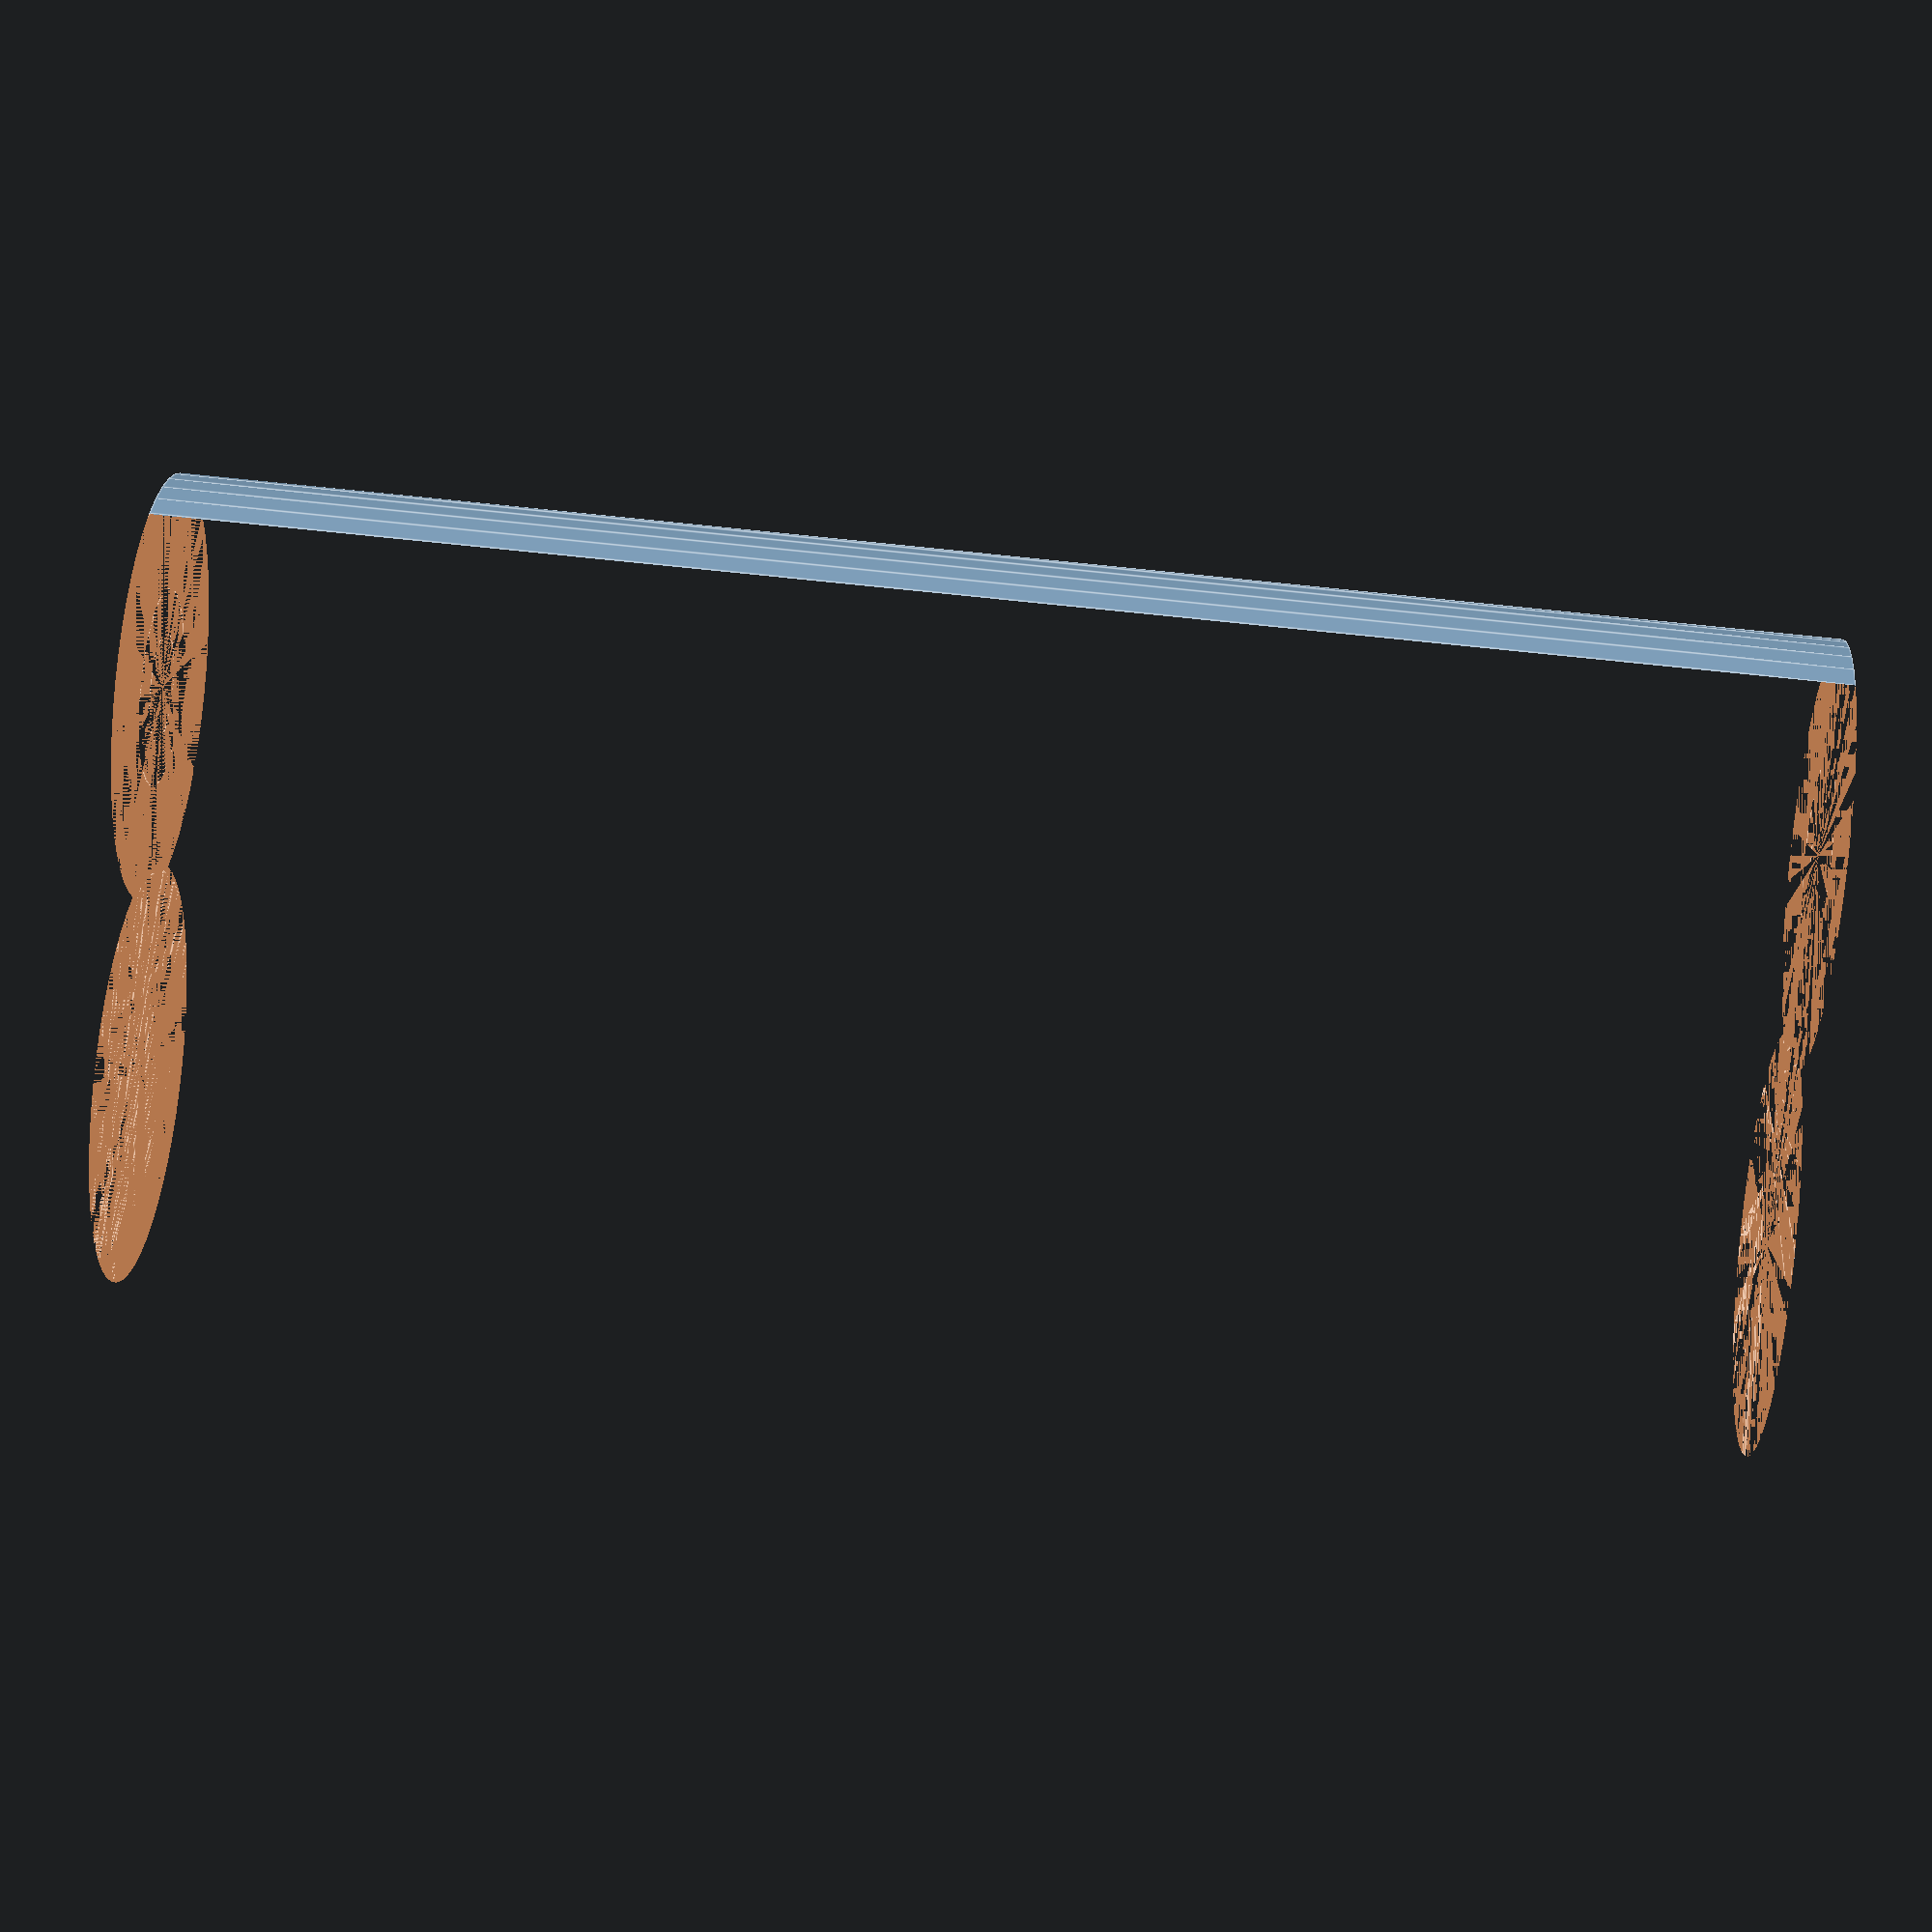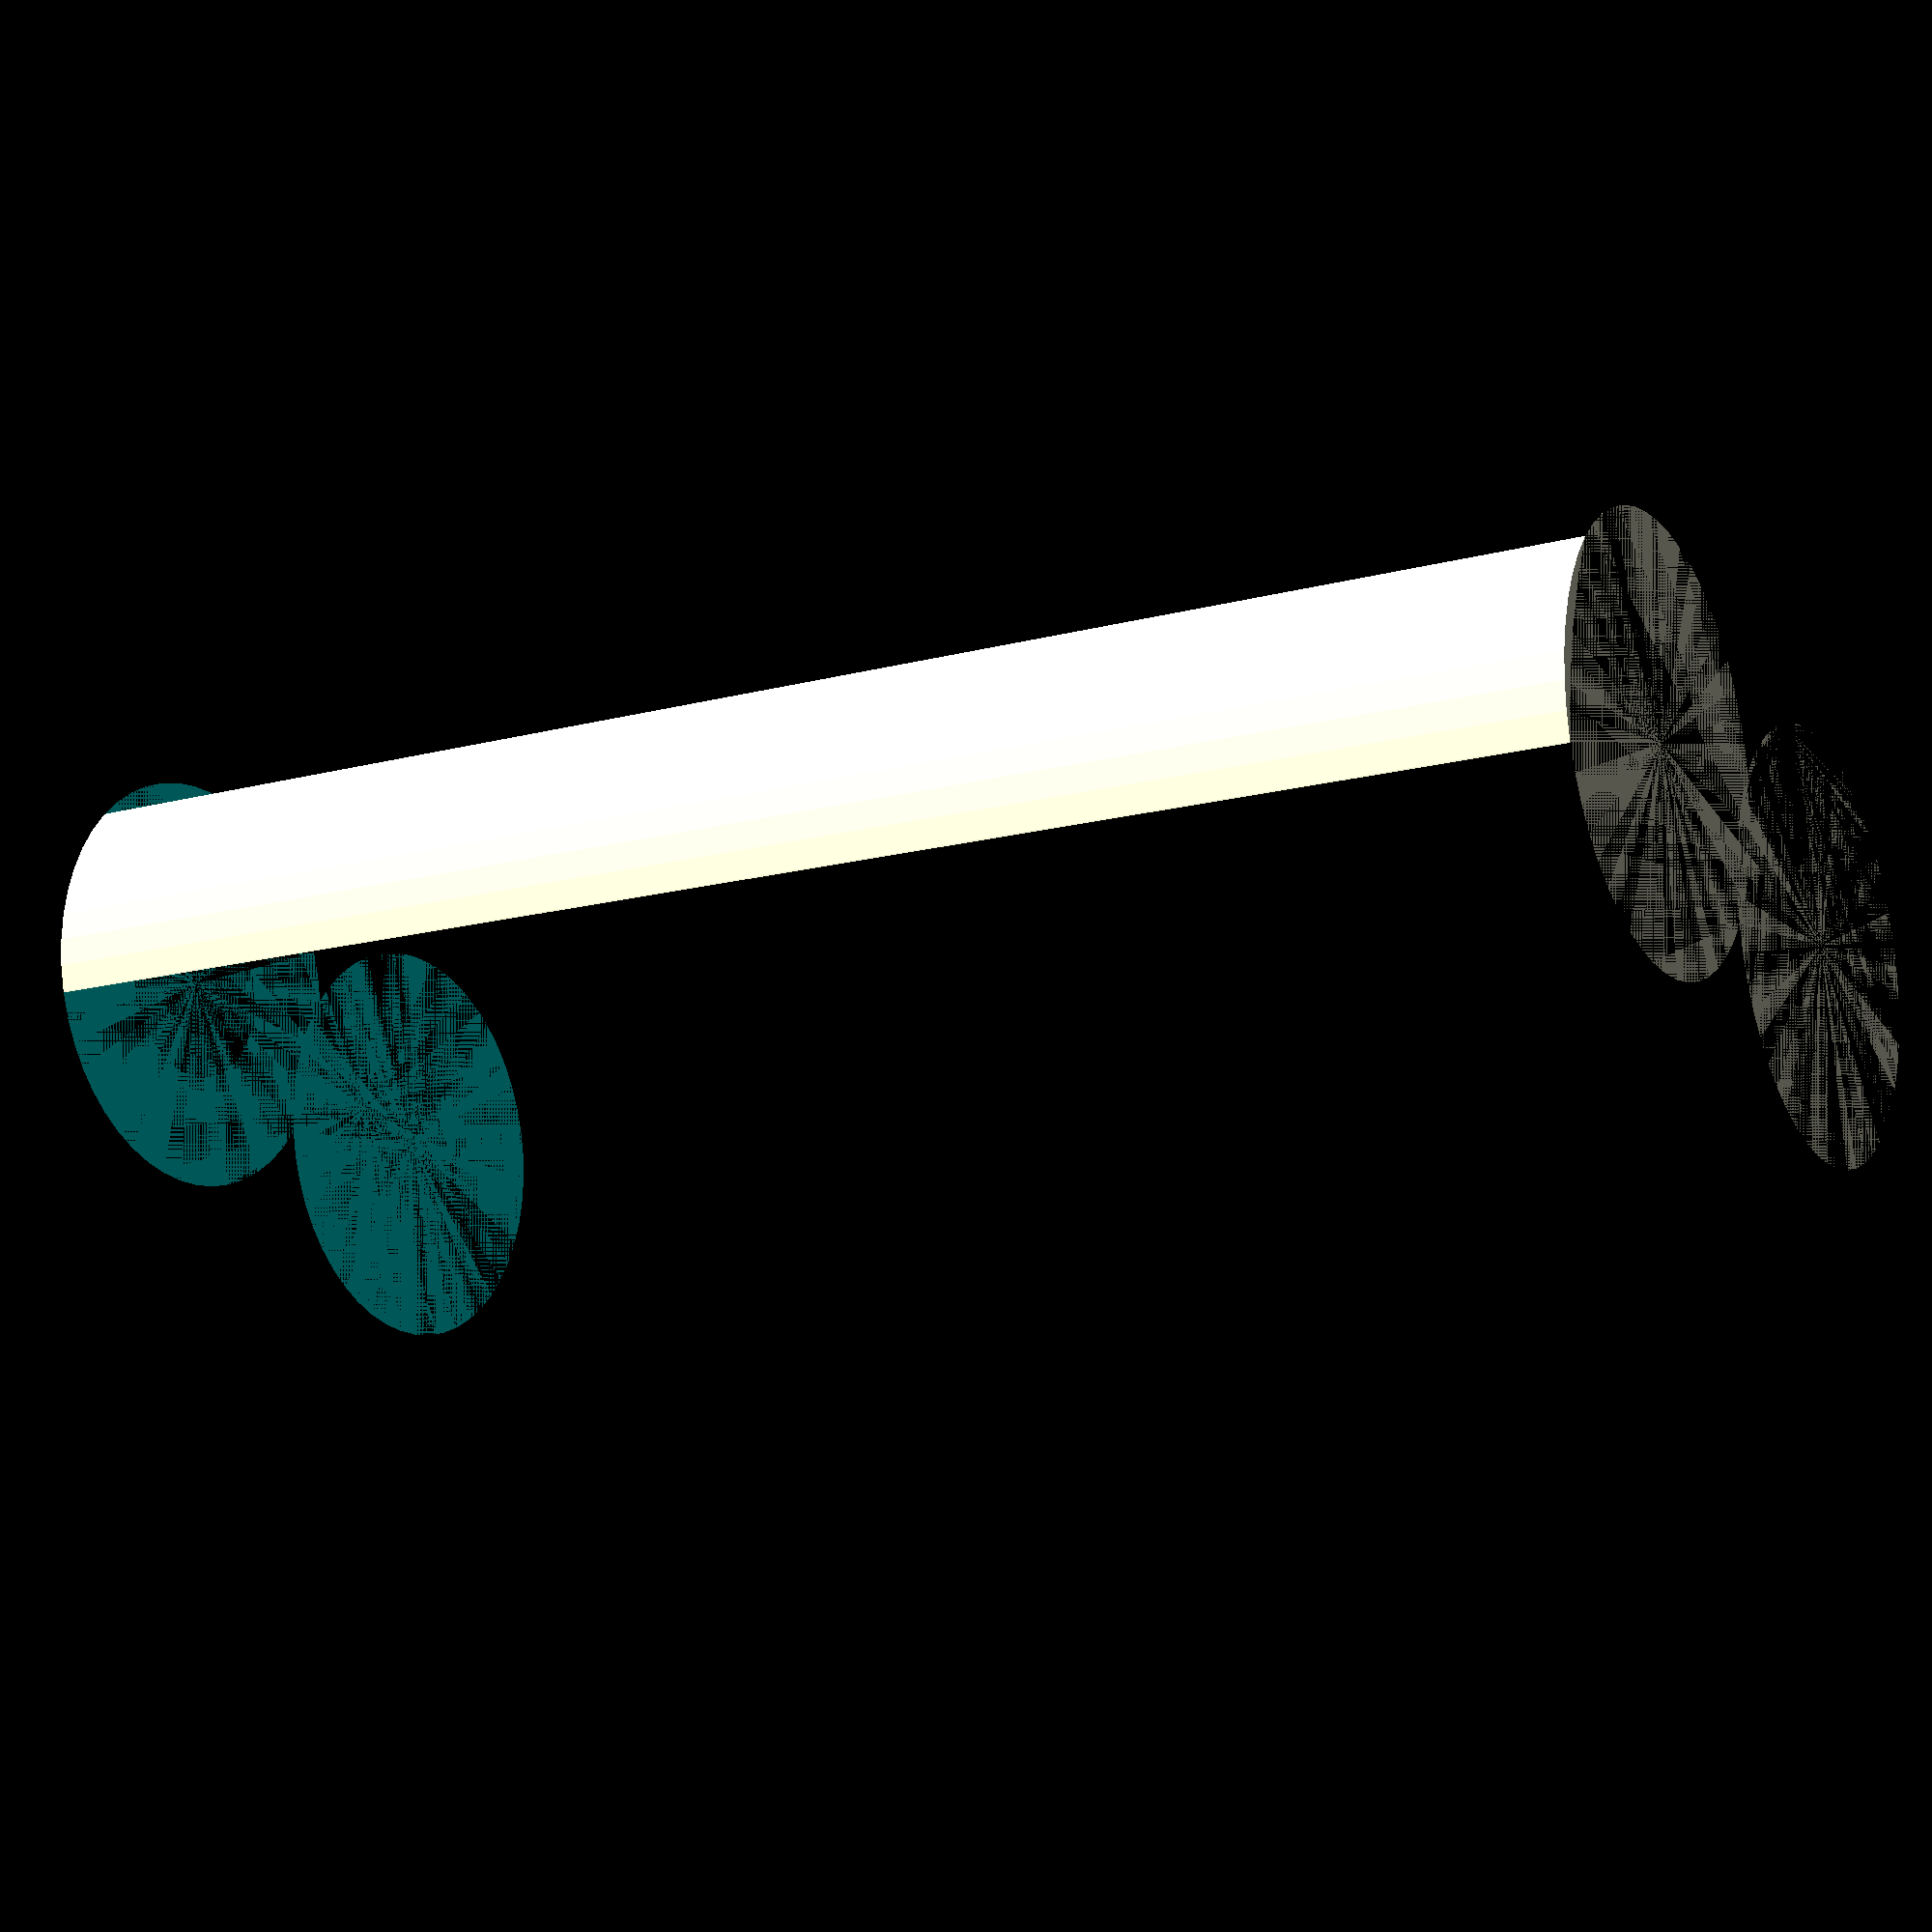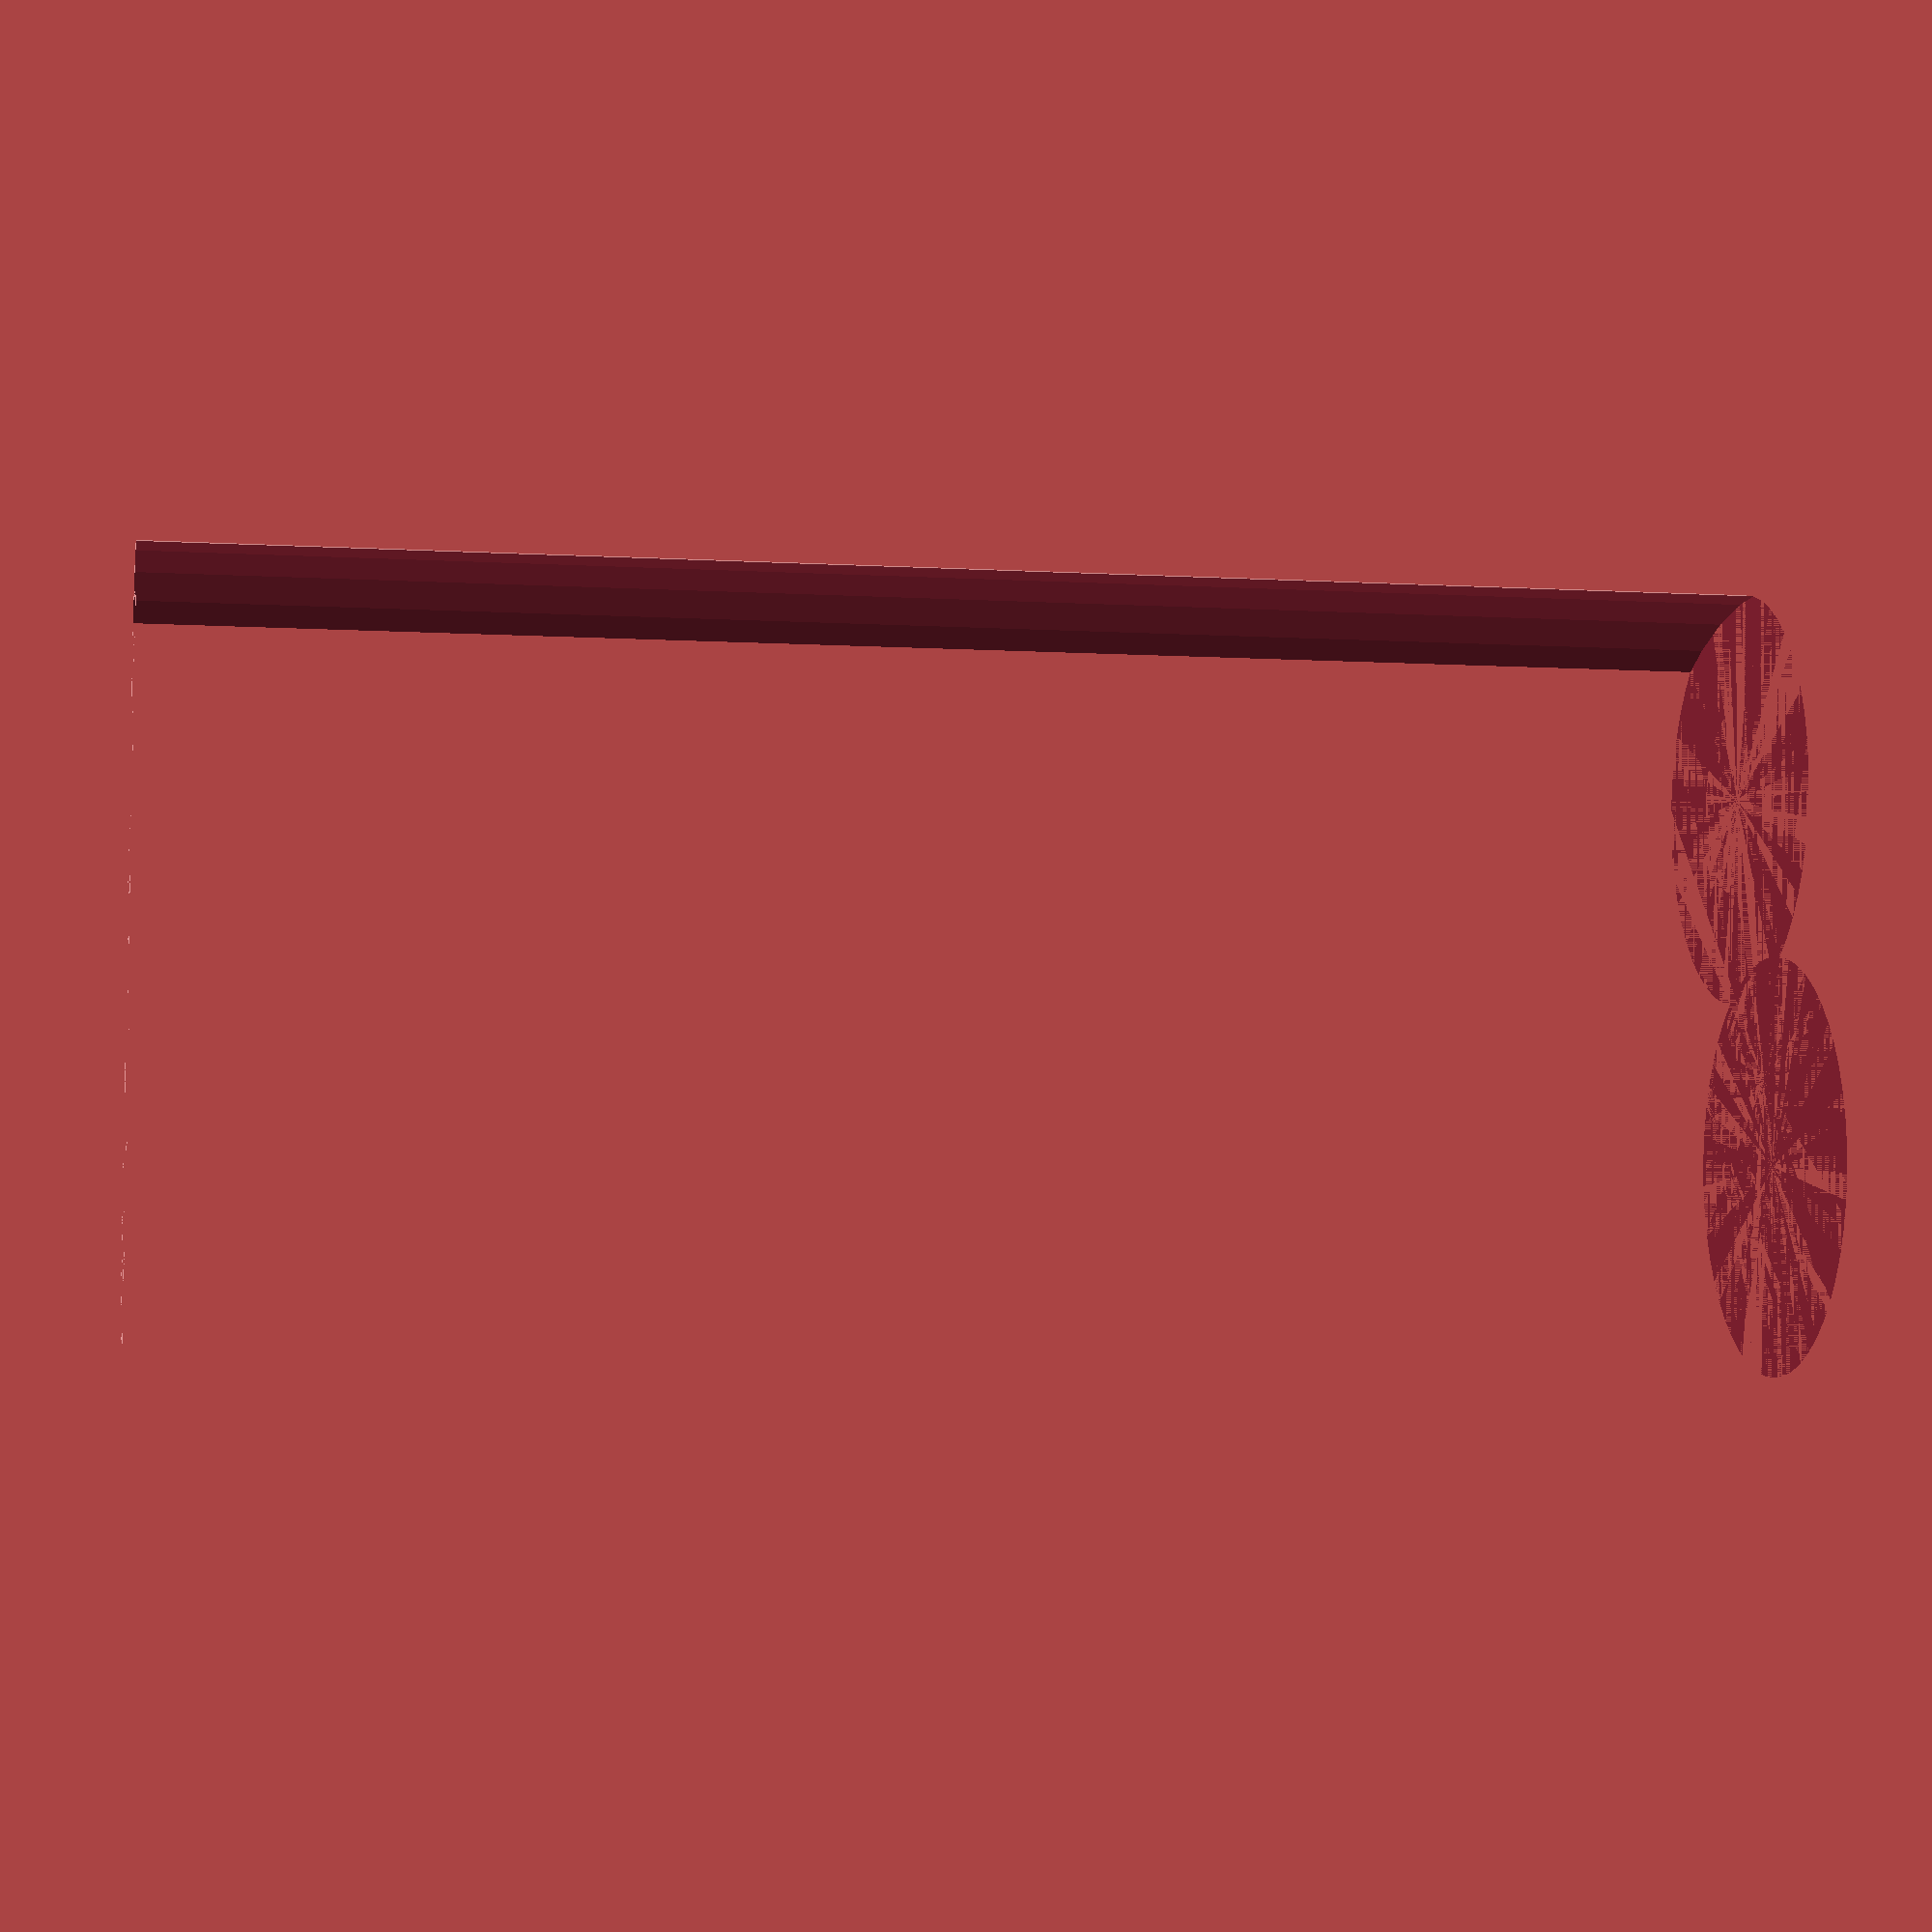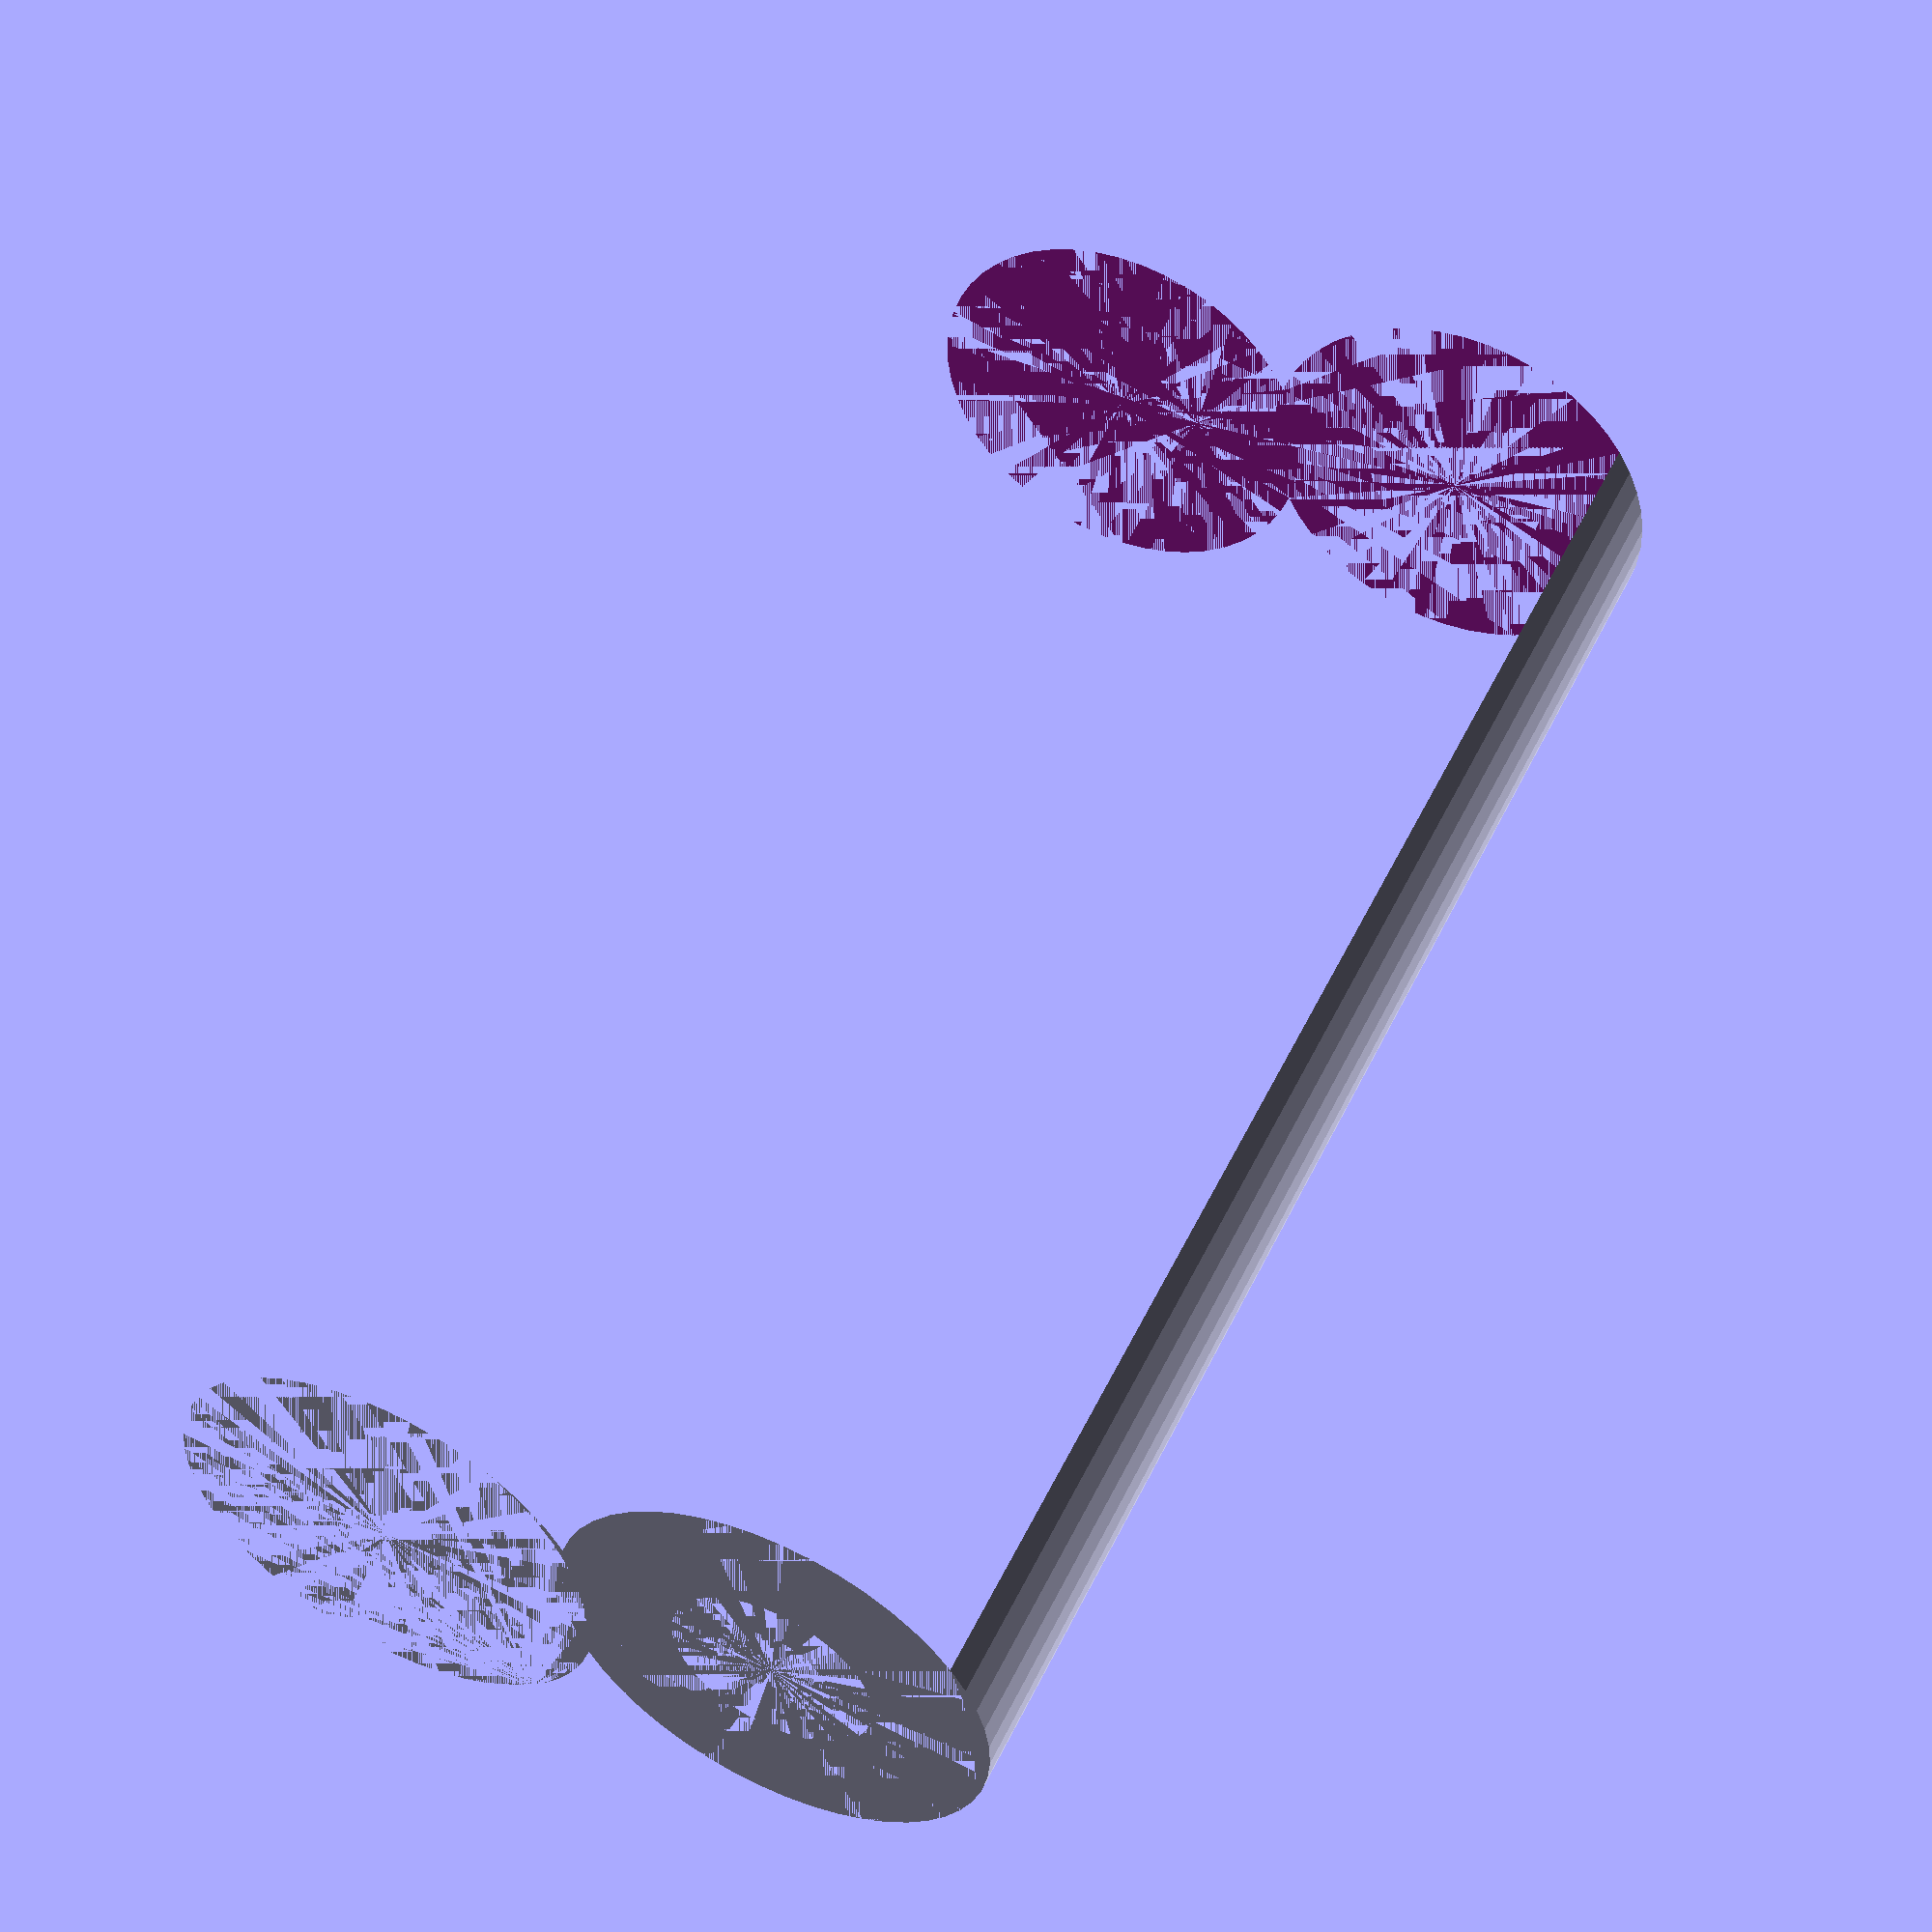
<openscad>
$fn = 50;


difference() {
	union() {
		cylinder(h = 54, r = 7.0000000000);
		translate(v = [-13.0000000000, 0, 0]) {
			cylinder(h = 54, r = 7.0000000000);
		}
	}
	union() {
		cylinder(h = 54, r = 3.2500000000);
		cylinder(h = 54, r = 1.8000000000);
		cylinder(h = 54, r = 1.8000000000);
		cylinder(h = 54, r = 1.8000000000);
		translate(v = [-17.5000000000, 0, 0]) {
			hull() {
				translate(v = [-3.7500000000, 0.0000000000, 0]) {
					cylinder(h = 54, r = 7.5000000000);
				}
				translate(v = [3.7500000000, 0.0000000000, 0]) {
					cylinder(h = 54, r = 7.5000000000);
				}
				translate(v = [-3.7500000000, -0.0000000000, 0]) {
					cylinder(h = 54, r = 7.5000000000);
				}
				translate(v = [3.7500000000, -0.0000000000, 0]) {
					cylinder(h = 54, r = 7.5000000000);
				}
			}
		}
		translate(v = [-10.0000000000, 0, 0.0000000000]) {
			cylinder(h = 54, r = 16.5000000000);
		}
	}
}
</openscad>
<views>
elev=290.5 azim=212.9 roll=96.3 proj=p view=edges
elev=195.1 azim=166.2 roll=59.8 proj=p view=wireframe
elev=6.2 azim=257.4 roll=79.7 proj=p view=wireframe
elev=309.9 azim=185.7 roll=205.2 proj=p view=solid
</views>
